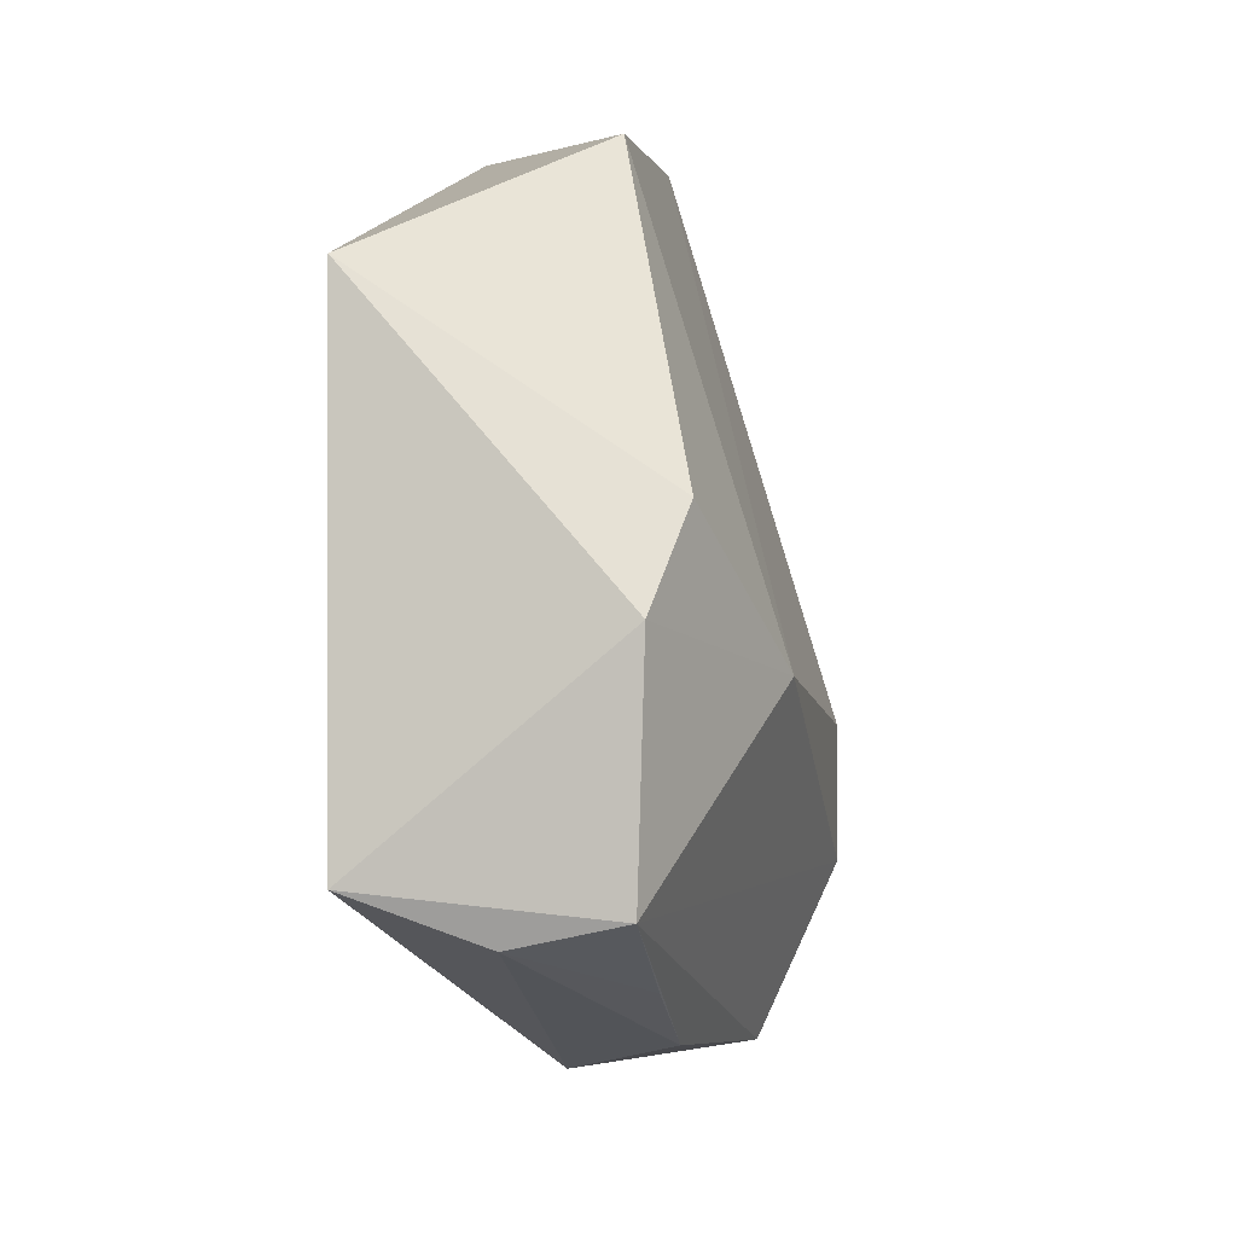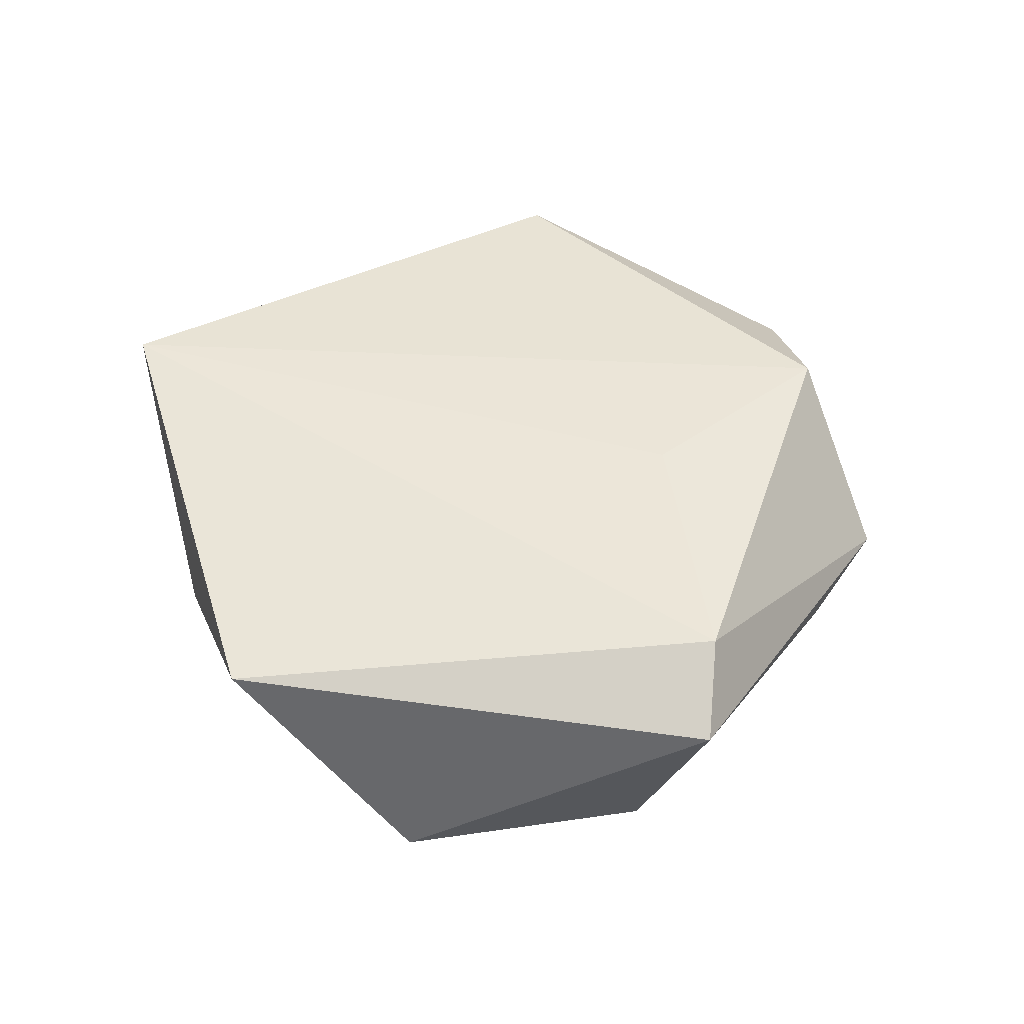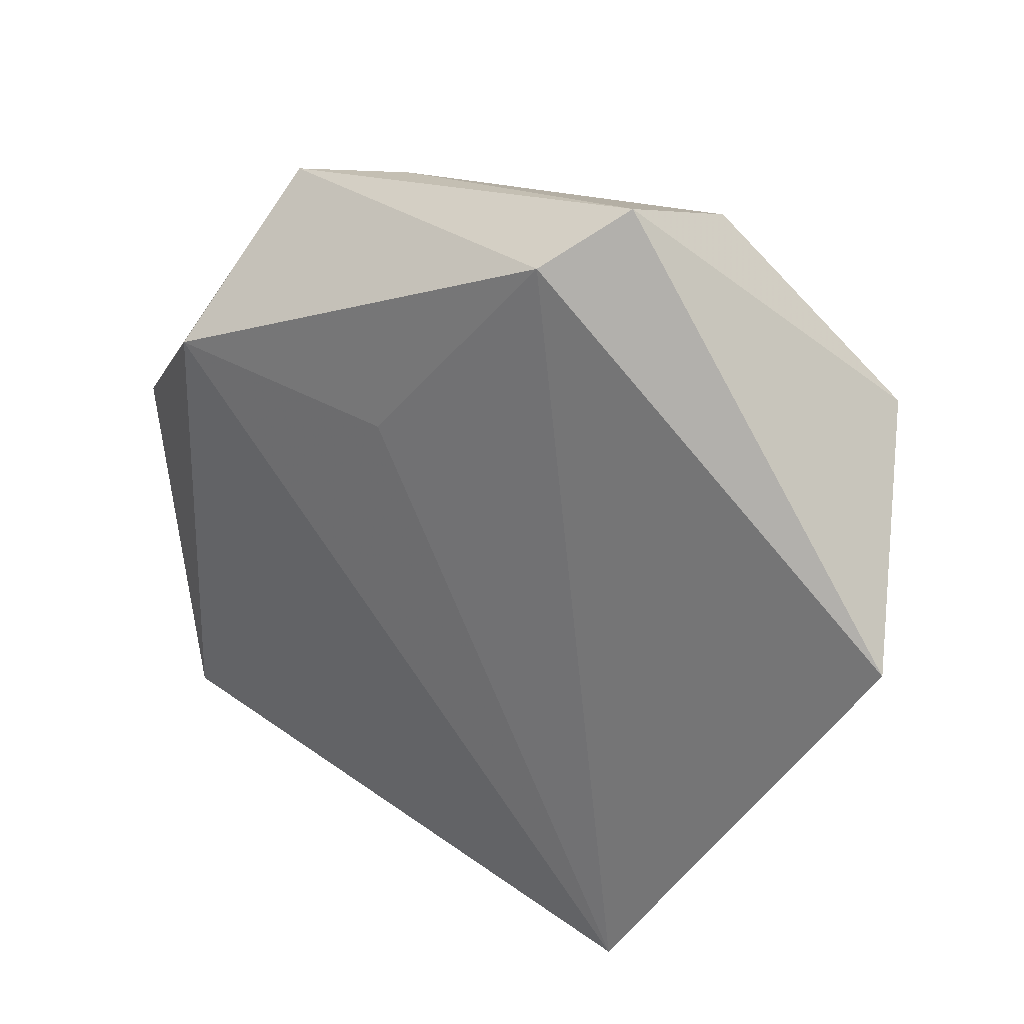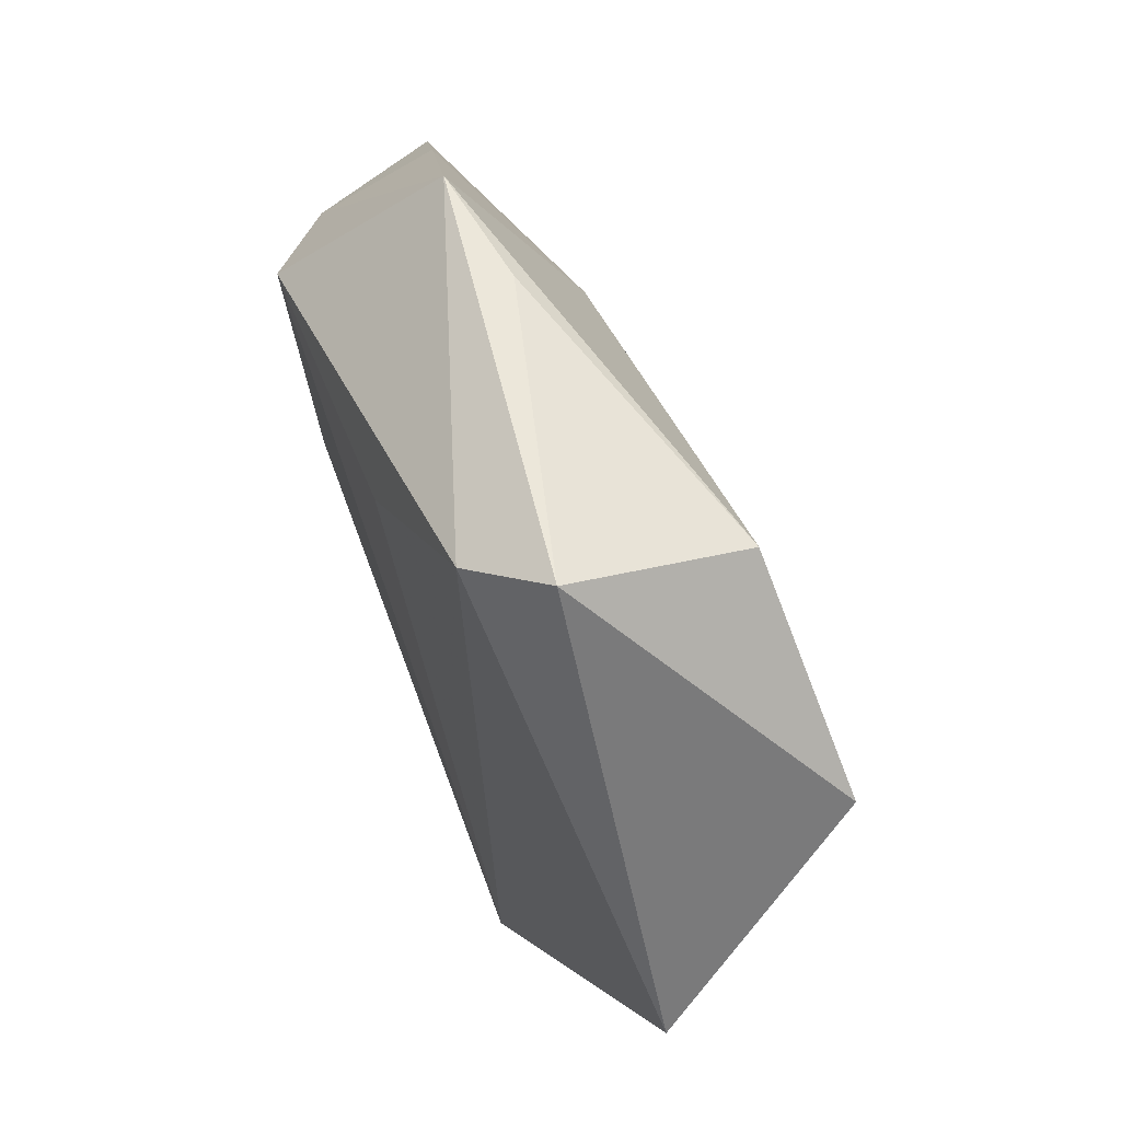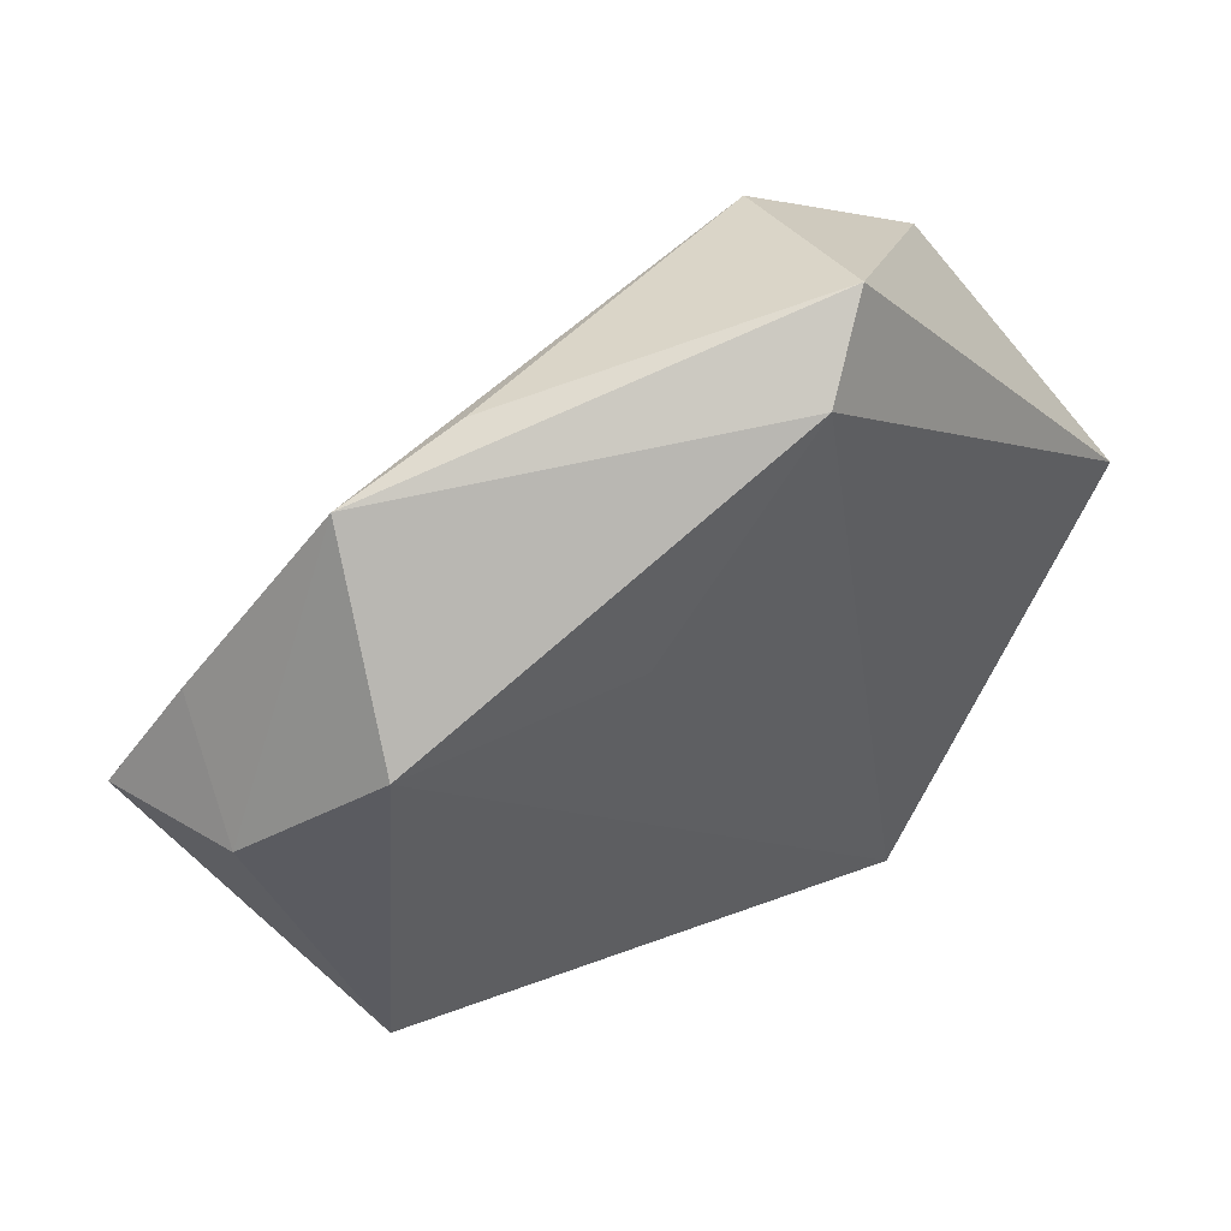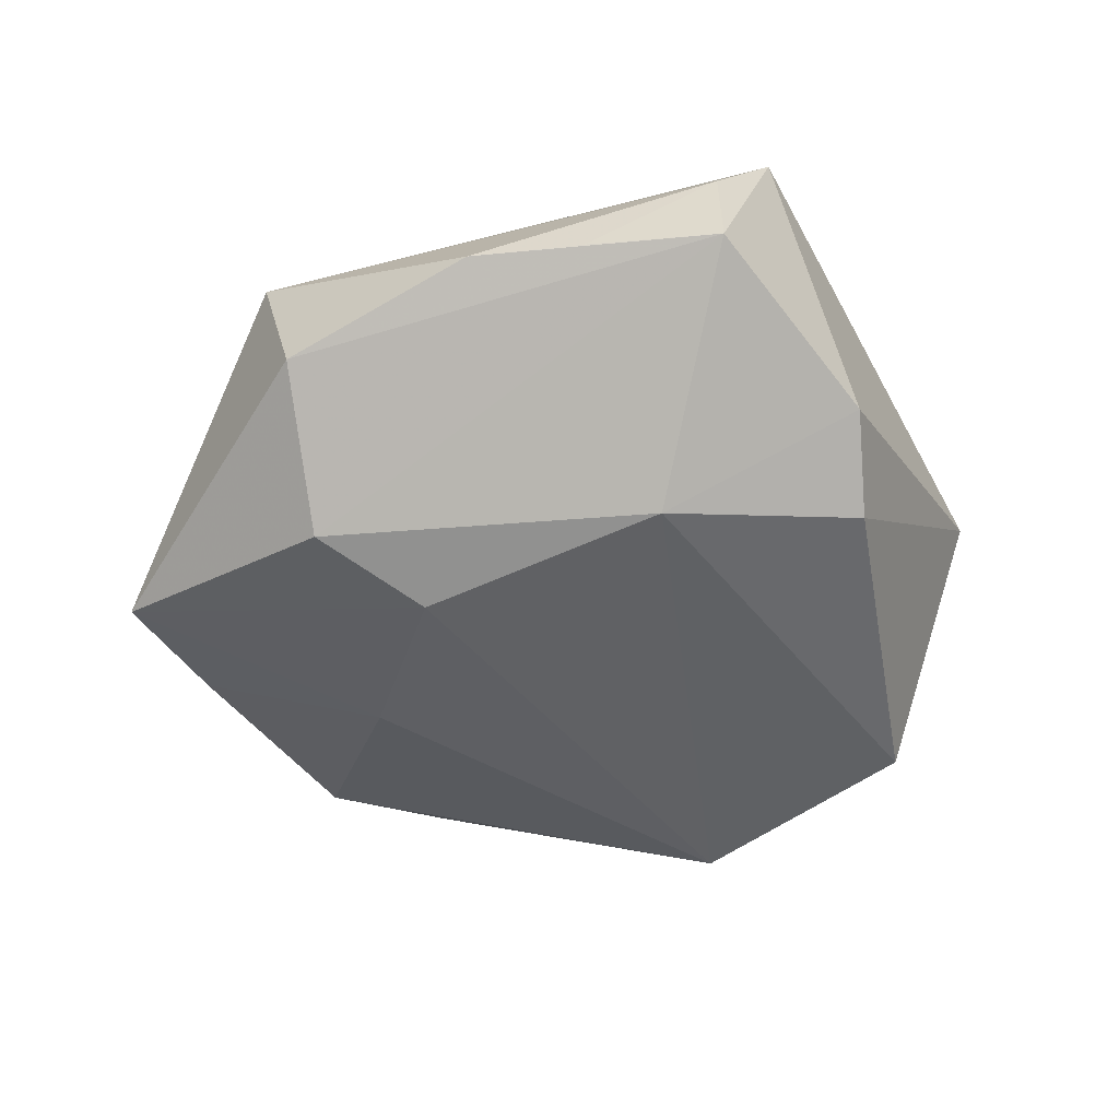
<metadata>
{"format":"obj","ext":"obj","renderer":"f3d","projection":"perspective","resolution":1024,"background":"white","views":[{"elev":-39.4,"azim":104.4,"up":"+Y"},{"elev":45.3,"azim":132.0,"up":"+Z"},{"elev":32.9,"azim":28.6,"up":"+Y"},{"elev":68.5,"azim":64.6,"up":"+Y"},{"elev":56.5,"azim":-32.6,"up":"+Y"},{"elev":-56.4,"azim":-1.8,"up":"+Z"}]}
</metadata>
<code>
v -0.03714 -0.02636 0.01282
v -0.008796 0.01939 0.01541
v -0.02921 -0.01144 -0.01706
v 0.03179 -0.01555 -0.0166
v -0.05195 0.005074 -0.009061
v -0.01546 0.04028 -0.003369
v 0.0172 0.04796 0.007614
v 0.03059 -0.02684 -0.01212
v -0.03268 -0.02858 -0.007567
v 0.04886 0.003372 0.01081
v -0.02922 0.03819 -0.002266
v -0.01678 -0.004162 -0.01983
v 0.01448 -0.04601 0.004467
v 0.02148 -0.04232 0.01709
v -0.02242 0.01574 -0.01433
v -0.0465 0.008977 0.005793
v -0.0001881 -0.04266 -0.005629
v -0.04386 0.01744 -0.006602
v 0.01866 0.03942 -0.01193
v 0.009026 -0.01784 -0.02031
v -0.01294 -0.04026 -0.004461
v 0.03991 0.02181 -0.01278
v -0.03451 0.02266 0.01465
v 0.009835 0.0424 0.01408
v 0.01461 -0.04523 -0.007295
f 7 10 22
f 8 10 14
f 14 10 24
f 24 10 7
f 7 11 24
f 24 11 23
f 5 15 12
f 14 23 1
f 18 15 5
f 18 11 15
f 6 11 7
f 25 8 14
f 20 8 25
f 20 22 4
f 4 8 20
f 4 22 10
f 10 8 4
f 2 23 14
f 14 24 2
f 2 24 23
f 9 1 5
f 21 1 9
f 9 25 21
f 19 12 15
f 19 22 20
f 20 12 19
f 15 11 19
f 11 6 19
f 7 22 19
f 19 6 7
f 5 1 16
f 16 1 23
f 16 18 5
f 23 11 16
f 11 18 16
f 13 25 14
f 14 1 13
f 13 1 21
f 5 12 3
f 3 9 5
f 3 12 20
f 20 25 3
f 25 9 3
f 21 25 17
f 17 13 21
f 25 13 17

</code>
